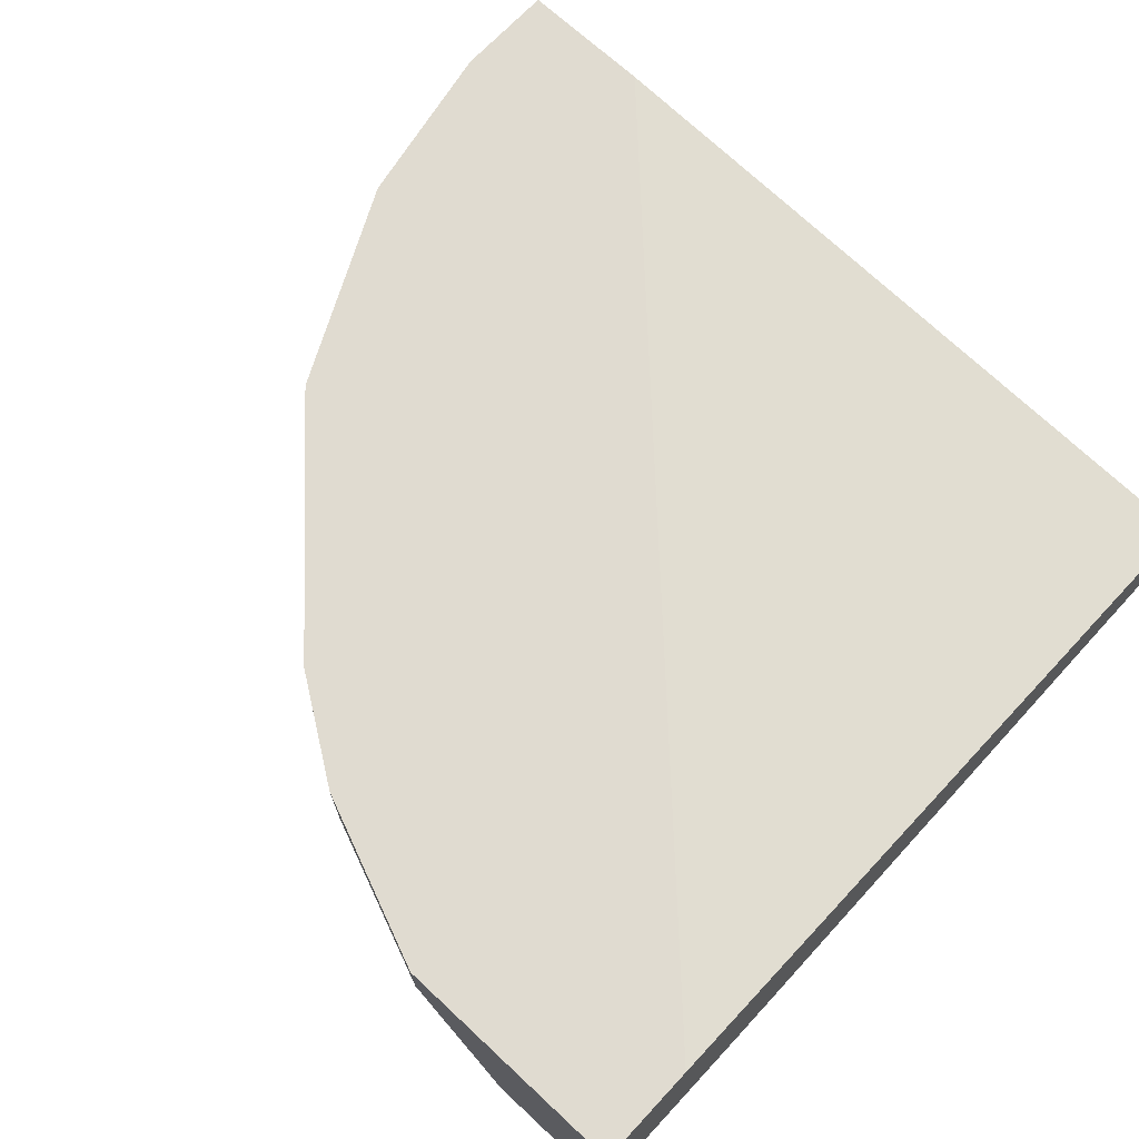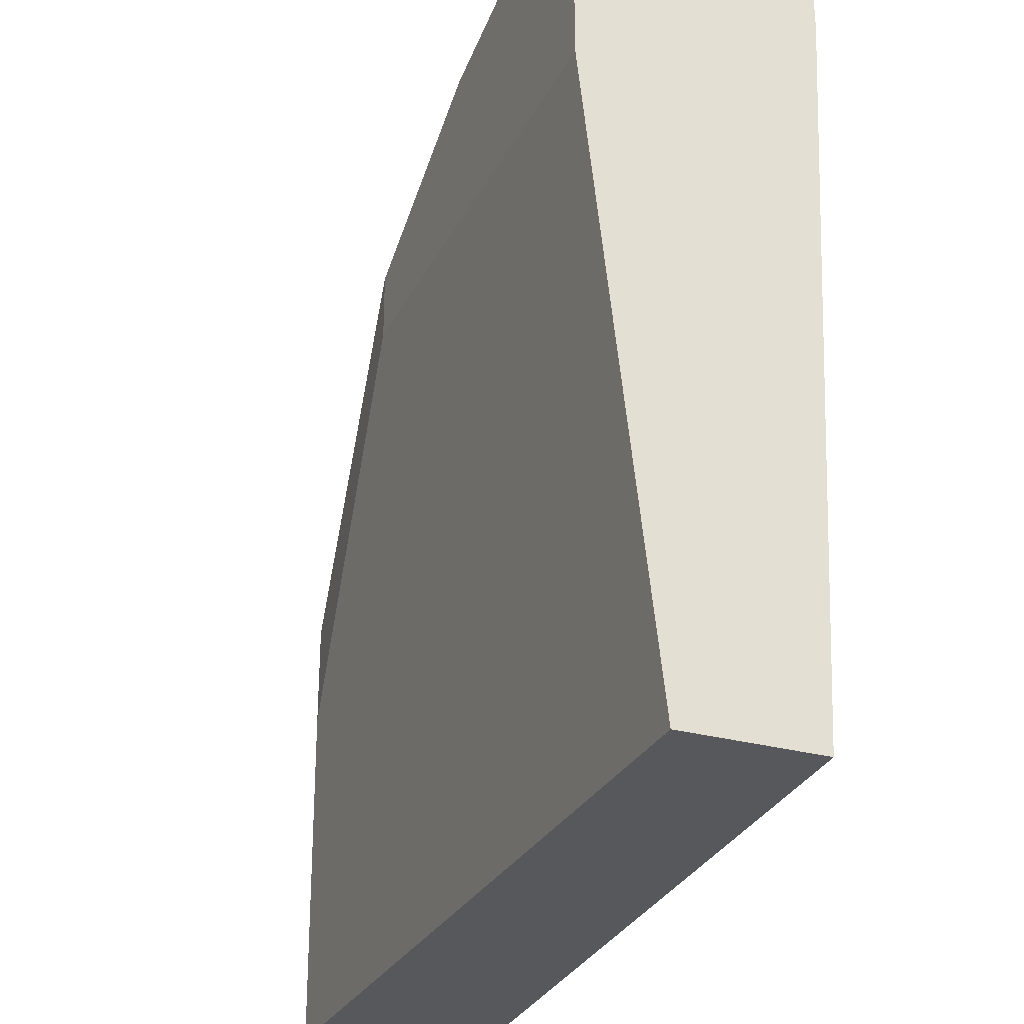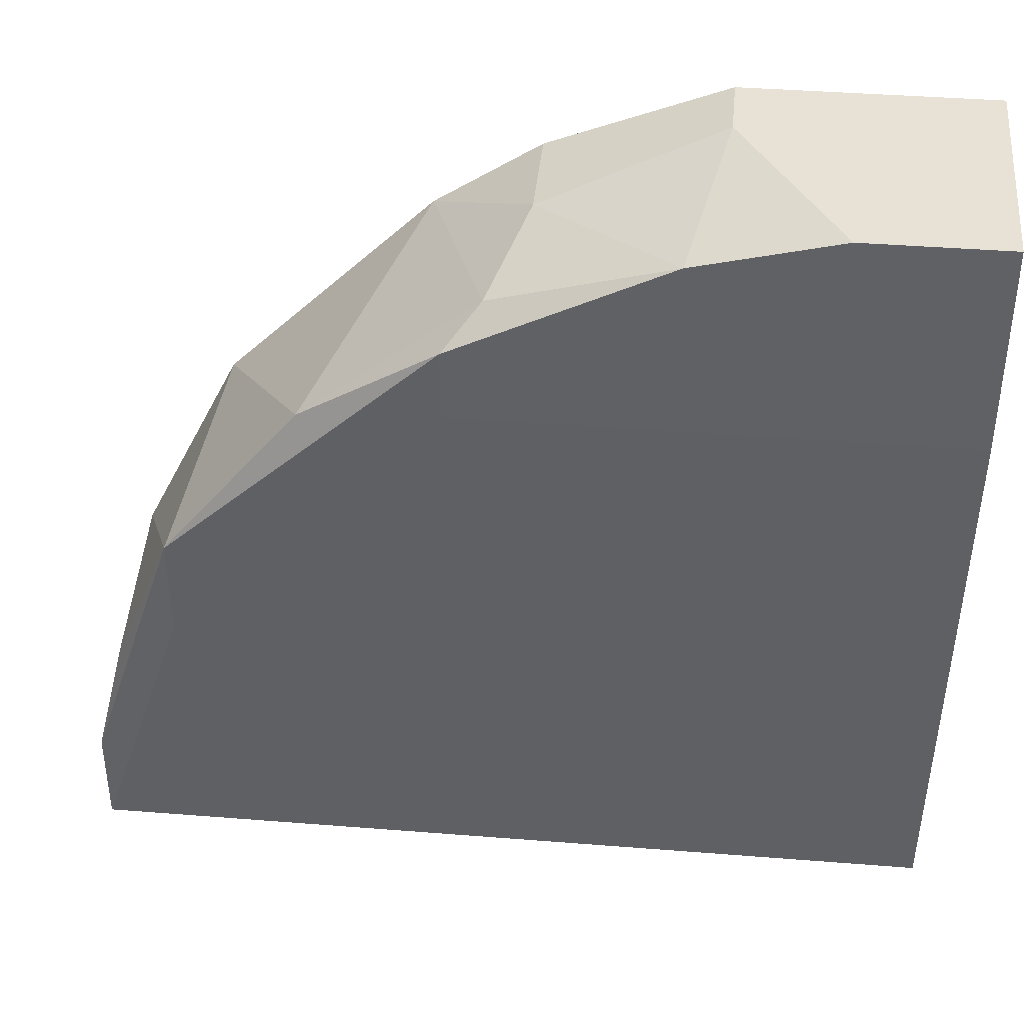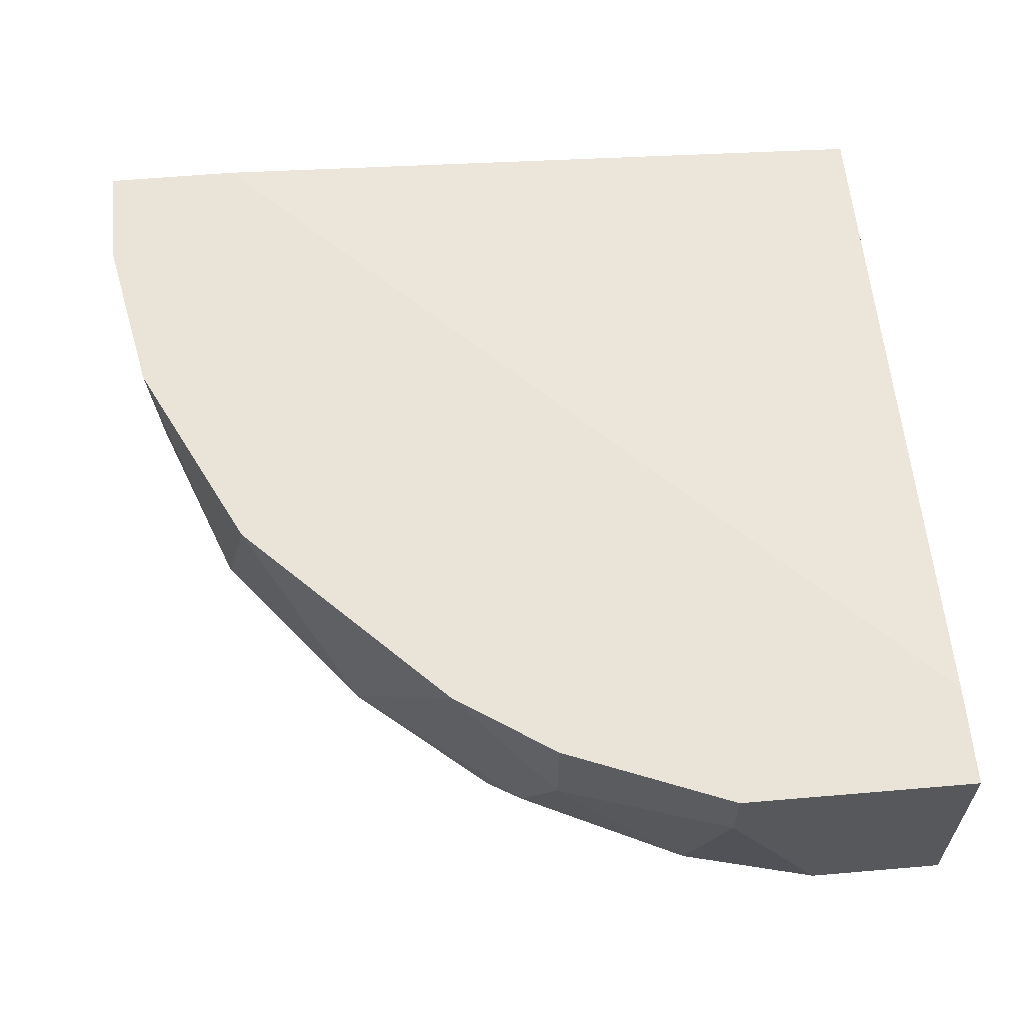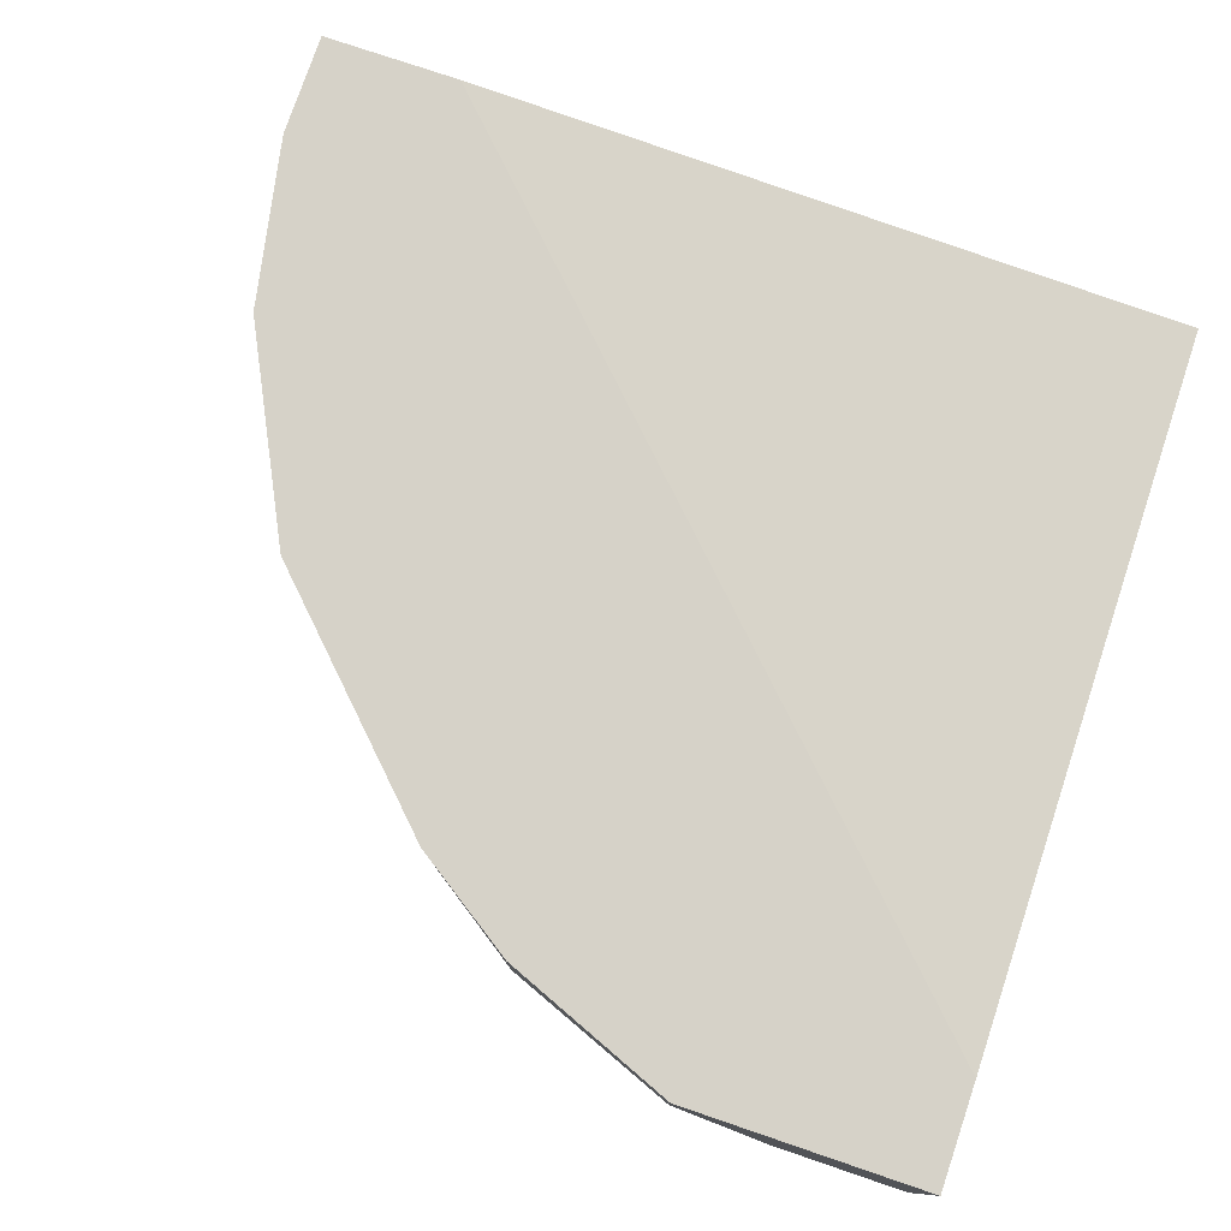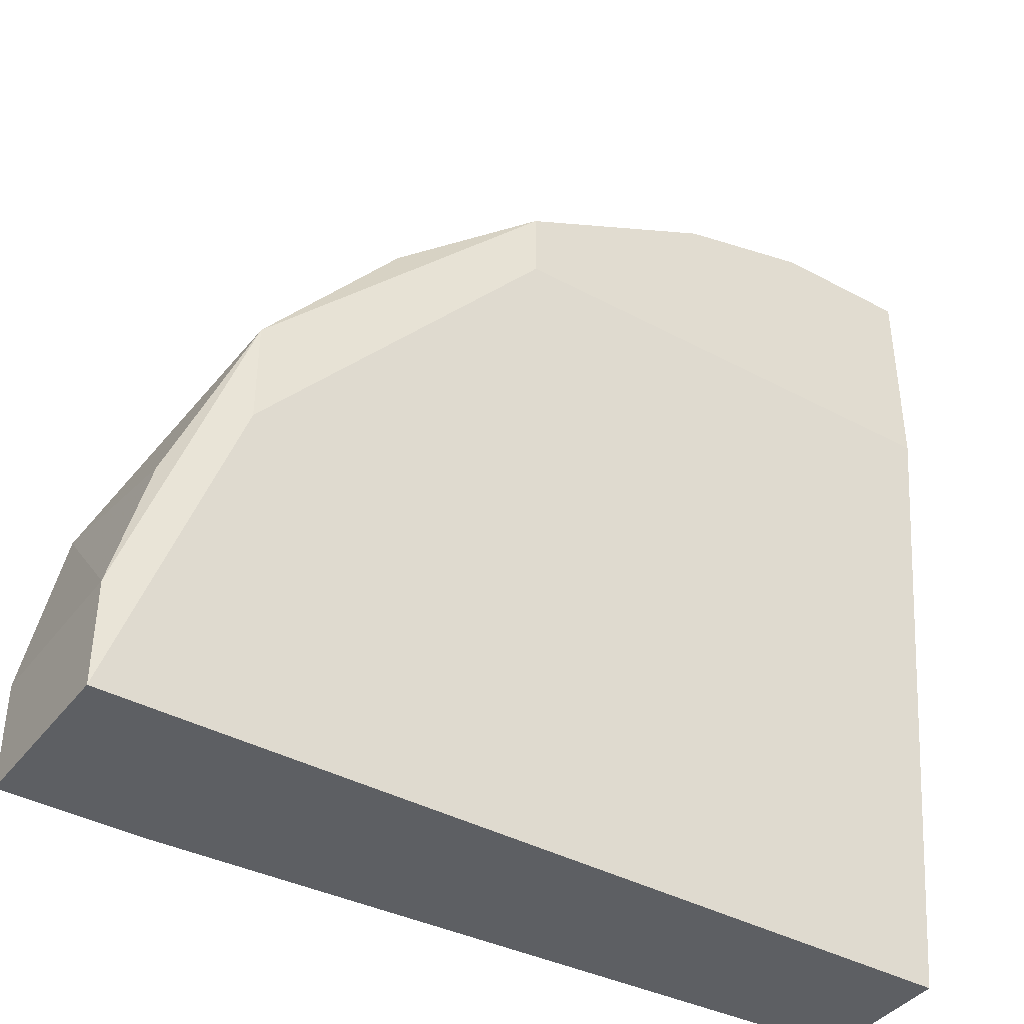
<metadata>
{"format":"obj","ext":"obj","renderer":"f3d","projection":"perspective","resolution":1024,"background":"white","views":[{"elev":69.8,"azim":43.0,"up":"+Y"},{"elev":-28.8,"azim":67.4,"up":"+Z"},{"elev":40.1,"azim":5.6,"up":"+Z"},{"elev":61.0,"azim":-5.0,"up":"+Y"},{"elev":77.7,"azim":18.7,"up":"+Y"},{"elev":-40.2,"azim":-33.6,"up":"+Z"}]}
</metadata>
<code>
v -0.01397 -0.01341 0.02153
v -0.000517 -0.0179 0.003589
v -0.000517 -0.01969 0.02512
v -0.000517 -0.01969 0.01974
v -0.000517 -0.01341 0.02512
v -0.000517 -0.01341 0.02243
v -0.000517 -0.01431 0.003589
v -0.006799 -0.0152 0.02512
v -0.006799 -0.01341 0.02512
v -0.02025 -0.01879 0.01167
v -0.02025 -0.01879 0.01436
v -0.007697 -0.01969 0.02422
v -0.01667 -0.01879 0.01884
v -0.02205 -0.0179 0.009871
v -0.02205 -0.01341 0.01077
v -0.02295 -0.0179 0.006281
v -0.02295 -0.0179 0.003589
v -0.02295 -0.01341 0.006281
v -0.02295 -0.01341 0.003589
v -0.004107 -0.01969 0.02512
v -0.01308 -0.01969 0.01974
v -0.01308 -0.01969 0.02153
v -0.01218 -0.01879 0.02243
v -0.01128 -0.0161 0.02333
v -0.01128 -0.01341 0.02333
v -0.01936 -0.01341 0.01615
v -0.01936 -0.01341 0.003589
f 19 1 5
f 5 1 25
f 1 13 23
f 1 26 13
f 1 19 26
f 24 1 23
f 25 1 24
f 2 3 4
f 3 2 7
f 17 2 4
f 2 17 7
f 3 22 4
f 3 7 5
f 3 5 8
f 3 8 20
f 12 3 20
f 22 3 12
f 17 4 21
f 4 22 21
f 5 7 6
f 27 5 6
f 8 5 9
f 5 25 9
f 19 5 27
f 7 27 6
f 7 17 19
f 7 19 27
f 25 8 9
f 8 12 20
f 12 8 24
f 8 25 24
f 17 10 11
f 10 22 11
f 10 17 21
f 22 10 21
f 11 22 13
f 26 11 13
f 11 15 14
f 16 11 14
f 11 26 15
f 17 11 16
f 22 12 23
f 12 24 23
f 13 22 23
f 15 16 14
f 16 15 18
f 15 19 18
f 26 19 15
f 19 17 16
f 19 16 18

</code>
